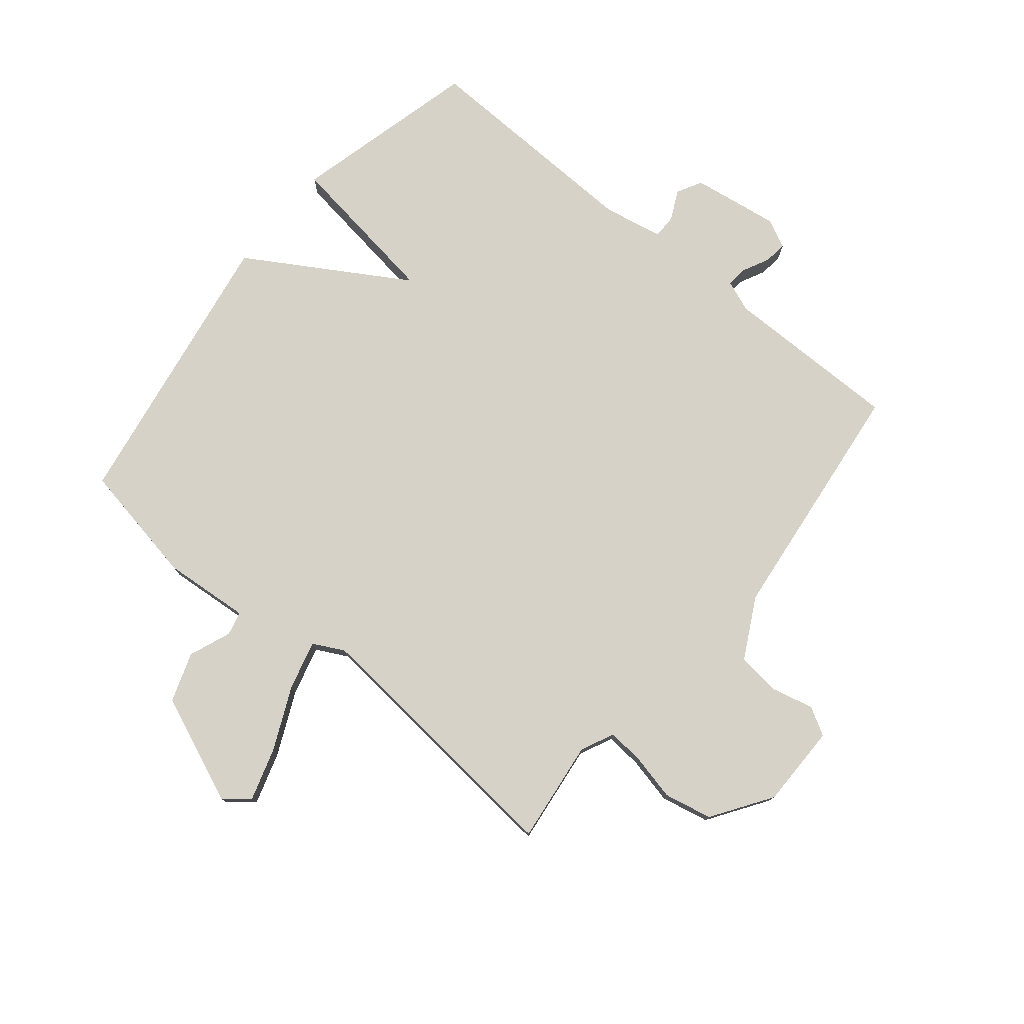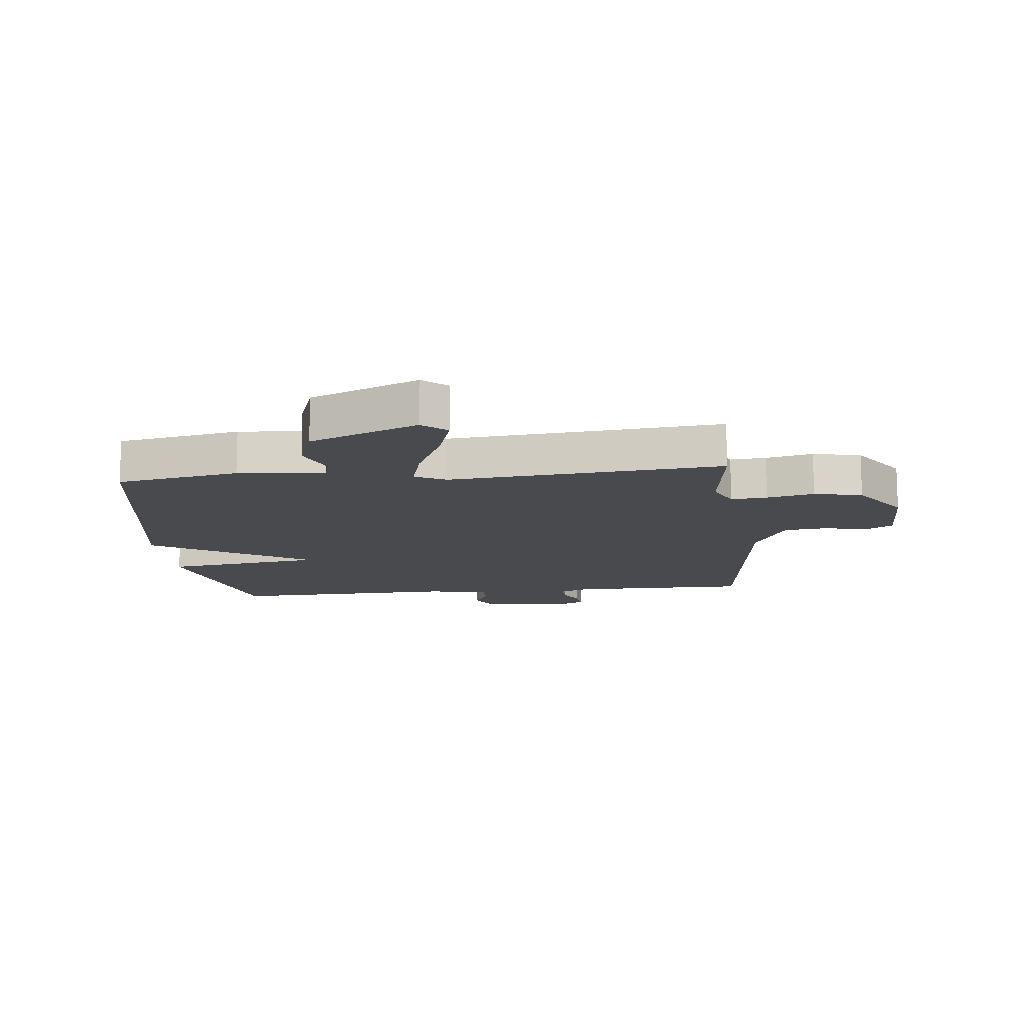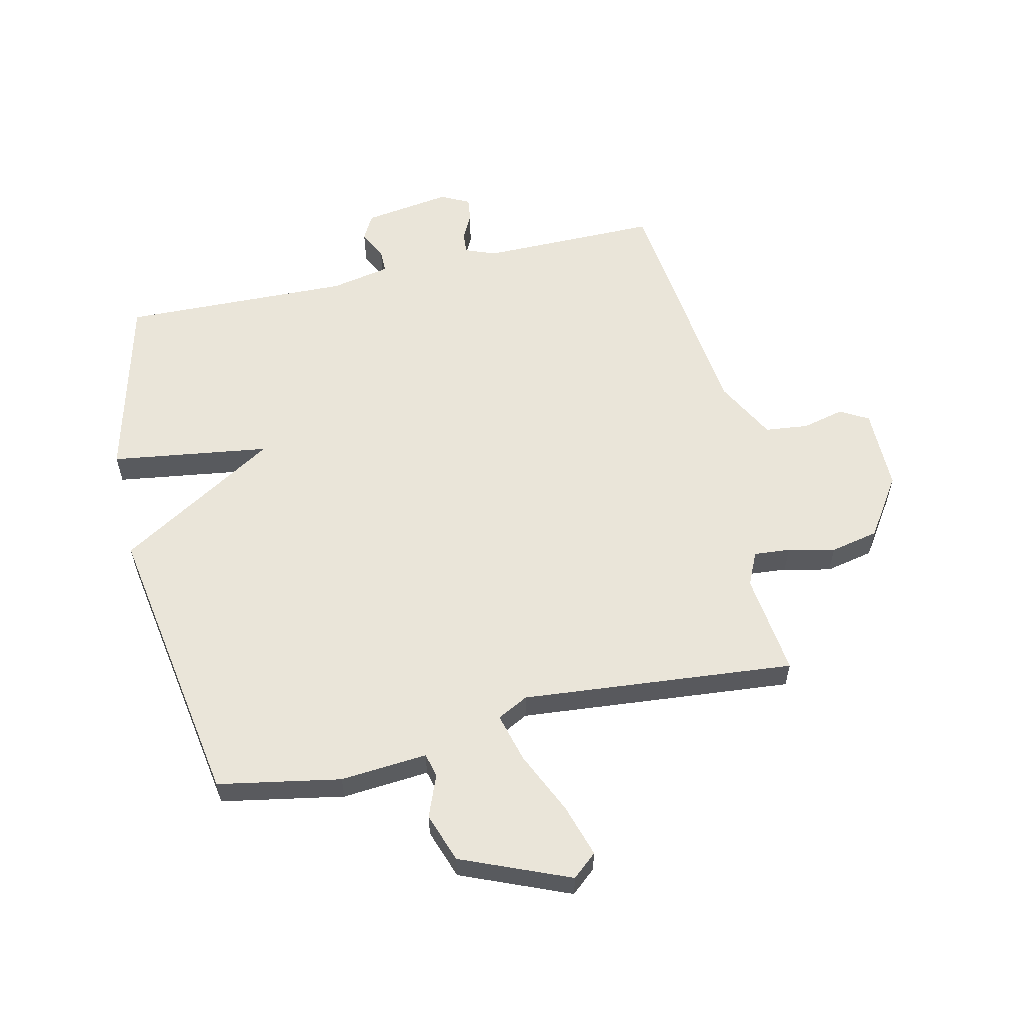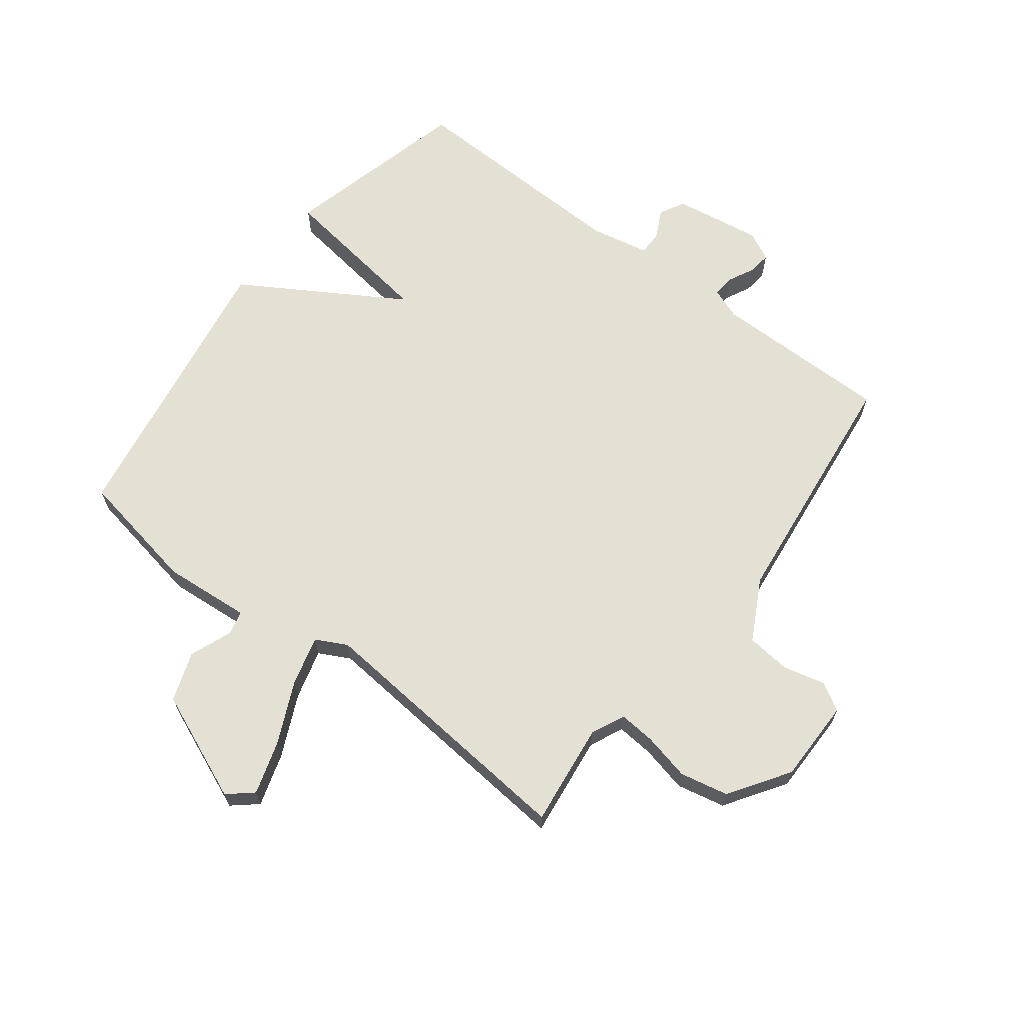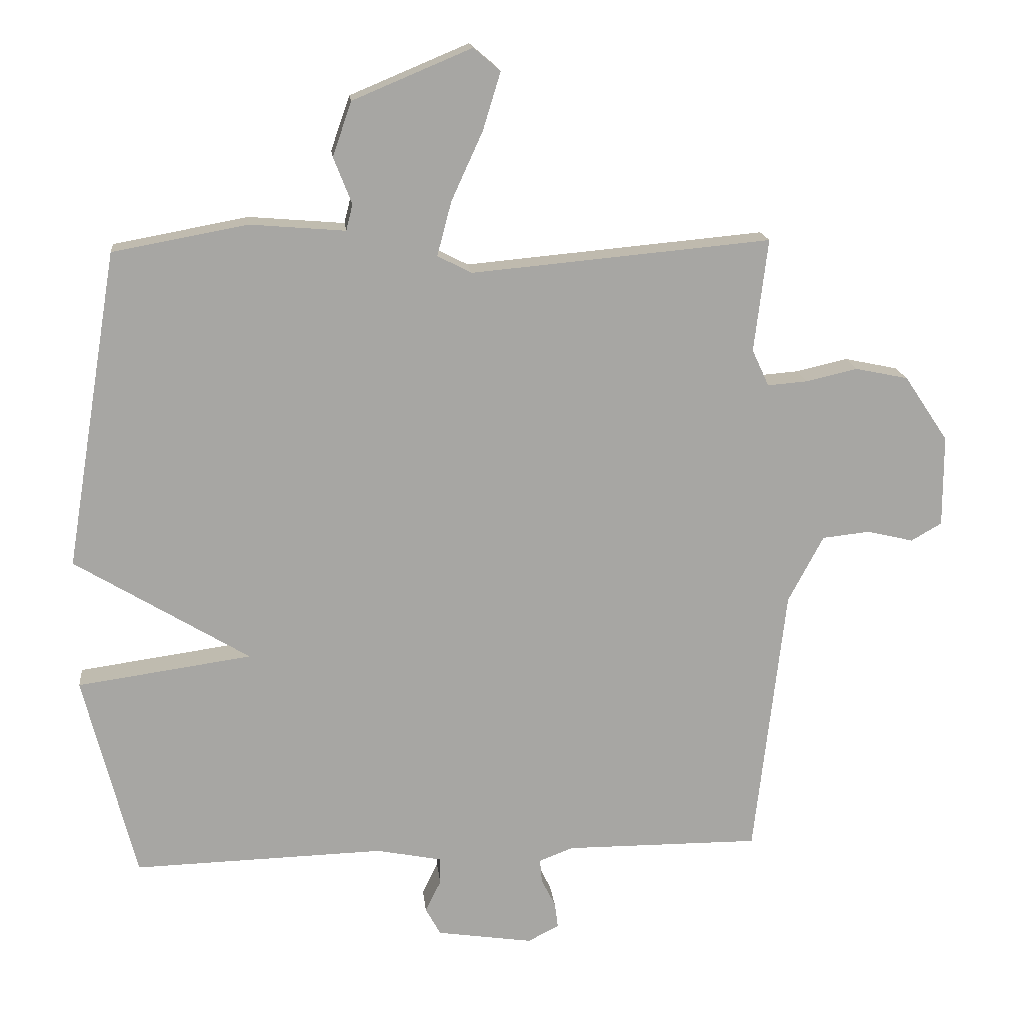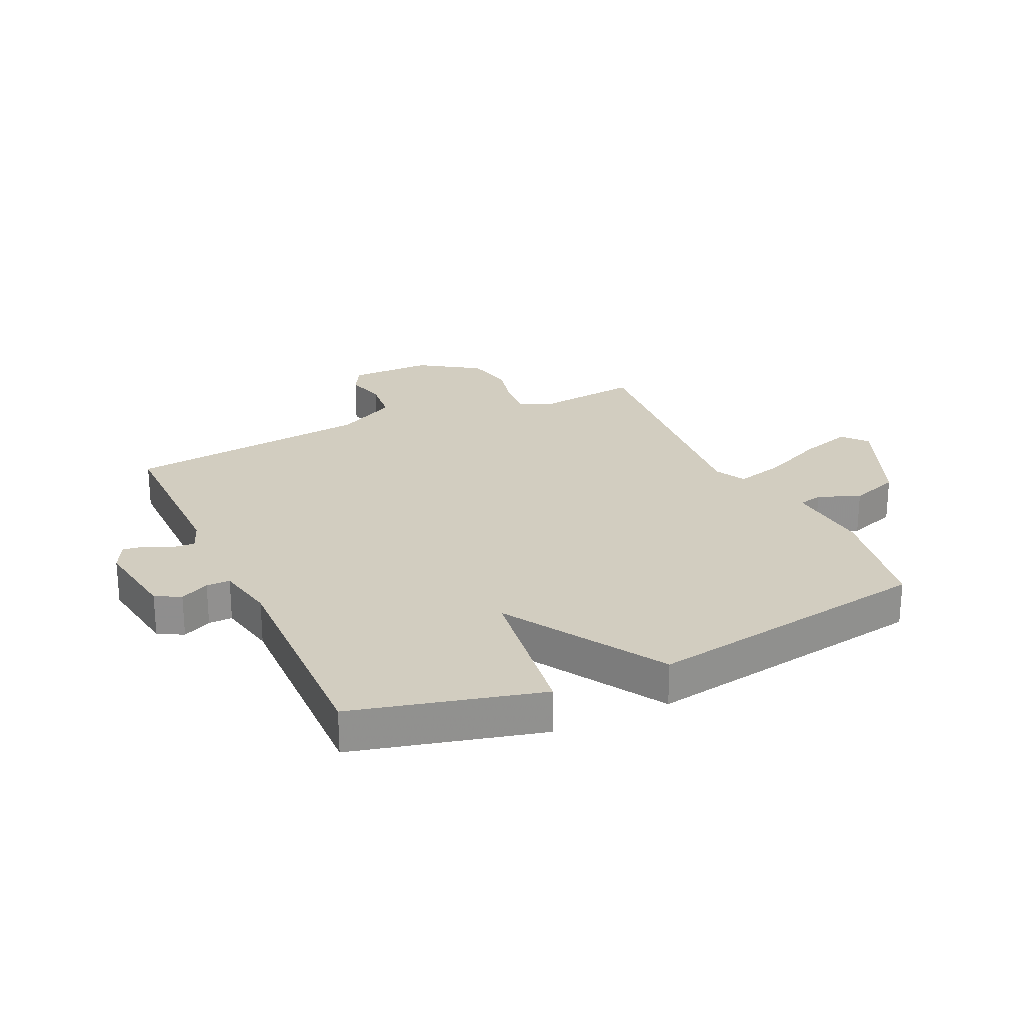
<metadata>
{"format":"obj","ext":"obj","renderer":"f3d","projection":"perspective","resolution":1024,"background":"white","views":[{"elev":77.5,"azim":39.4,"up":"+Y"},{"elev":-13.2,"azim":6.1,"up":"+Y"},{"elev":58.2,"azim":-12.9,"up":"+Y"},{"elev":66.0,"azim":37.3,"up":"+Y"},{"elev":16.3,"azim":-6.0,"up":"+Z"},{"elev":24.5,"azim":-115.0,"up":"+Y"}]}
</metadata>
<code>
v -0.5 0.07 0.5
v -0.294 0.07 0.538
v -0.148 0.07 0.526
v -0.138 0.07 0.566
v -0.166 0.07 0.637
v -0.137 0.07 0.72
v 0.045 0.07 0.796
v 0.086 0.07 0.761
v 0.059 0.07 0.673
v 0.011 0.07 0.568
v -0.011 0.07 0.485
v 0.041 0.07 0.458
v 0.5 0.07 0.5
v 0.479 0.07 0.327
v 0.505 0.07 0.271
v 0.566 0.07 0.276
v 0.645 0.07 0.294
v 0.726 0.07 0.277
v 0.793 0.07 0.177
v 0.793 0.07 0.037
v 0.746 0.07 0.01
v 0.675 0.07 0.027
v 0.602 0.07 0.019
v 0.548 0.07 -0.083
v 0.5 0.07 -0.5
v 0.201 0.07 -0.499
v 0.149 0.07 -0.519
v 0.152 0.07 -0.555
v 0.174 0.07 -0.599
v 0.179 0.07 -0.638
v 0.131 0.07 -0.662
v -0.016 0.07 -0.64
v -0.039 0.07 -0.598
v -0.015 0.07 -0.549
v -0.015 0.07 -0.509
v -0.115 0.07 -0.489
v -0.5 0.07 -0.5
v -0.58 0.07 -0.185
v -0.313 0.07 -0.147
v -0.58 0.07 0.015
v -0.5 0 0.5
v -0.294 0 0.538
v -0.148 0 0.526
v -0.138 0 0.566
v -0.166 0 0.637
v -0.137 0 0.72
v 0.045 0 0.796
v 0.086 0 0.761
v 0.059 0 0.673
v 0.011 0 0.568
v -0.011 0 0.485
v 0.041 0 0.458
v 0.5 0 0.5
v 0.479 0 0.327
v 0.505 0 0.271
v 0.566 0 0.276
v 0.645 0 0.294
v 0.726 0 0.277
v 0.793 0 0.177
v 0.793 0 0.037
v 0.746 0 0.01
v 0.675 0 0.027
v 0.602 0 0.019
v 0.548 0 -0.083
v 0.5 0 -0.5
v 0.201 0 -0.499
v 0.149 0 -0.519
v 0.152 0 -0.555
v 0.174 0 -0.599
v 0.179 0 -0.638
v 0.131 0 -0.662
v -0.016 0 -0.64
v -0.039 0 -0.598
v -0.015 0 -0.549
v -0.015 0 -0.509
v -0.115 0 -0.489
v -0.5 0 -0.5
v -0.58 0 -0.185
v -0.313 0 -0.147
v -0.58 0 0.015
f 1 2 3
f 40 1 3
f 39 40 3
f 36 37 38 39
f 39 3 4
f 36 39 4
f 35 36 4
f 32 33 34
f 31 32 34
f 30 31 34
f 29 30 34
f 28 29 34
f 27 28 34 35
f 26 27 35 4
f 24 25 26 4
f 20 21 22
f 19 20 22
f 18 19 22
f 17 18 22
f 16 17 22
f 15 16 22 23
f 14 15 23 24
f 12 13 14
f 8 9 10
f 7 8 10
f 6 7 10
f 5 6 10
f 4 5 10
f 4 10 11
f 24 4 11
f 12 14 24
f 11 12 24
f 43 42 41
f 43 41 80
f 43 80 79
f 79 78 77 76
f 44 43 79
f 44 79 76
f 44 76 75
f 74 73 72
f 74 72 71
f 74 71 70
f 74 70 69
f 74 69 68
f 75 74 68 67
f 44 75 67 66
f 44 66 65 64
f 62 61 60
f 62 60 59
f 62 59 58
f 62 58 57
f 62 57 56
f 63 62 56 55
f 64 63 55 54
f 54 53 52
f 50 49 48
f 50 48 47
f 50 47 46
f 50 46 45
f 50 45 44
f 51 50 44
f 51 44 64
f 64 54 52
f 64 52 51
f 1 41 42 2
f 2 42 43 3
f 3 43 44 4
f 4 44 45 5
f 5 45 46 6
f 6 46 47 7
f 7 47 48 8
f 8 48 49 9
f 9 49 50 10
f 10 50 51 11
f 11 51 52 12
f 12 52 53 13
f 13 53 54 14
f 14 54 55 15
f 15 55 56 16
f 16 56 57 17
f 17 57 58 18
f 18 58 59 19
f 19 59 60 20
f 20 60 61 21
f 21 61 62 22
f 22 62 63 23
f 23 63 64 24
f 24 64 65 25
f 25 65 66 26
f 26 66 67 27
f 27 67 68 28
f 28 68 69 29
f 29 69 70 30
f 30 70 71 31
f 31 71 72 32
f 32 72 73 33
f 33 73 74 34
f 34 74 75 35
f 35 75 76 36
f 36 76 77 37
f 37 77 78 38
f 38 78 79 39
f 39 79 80 40
f 40 80 41 1

</code>
